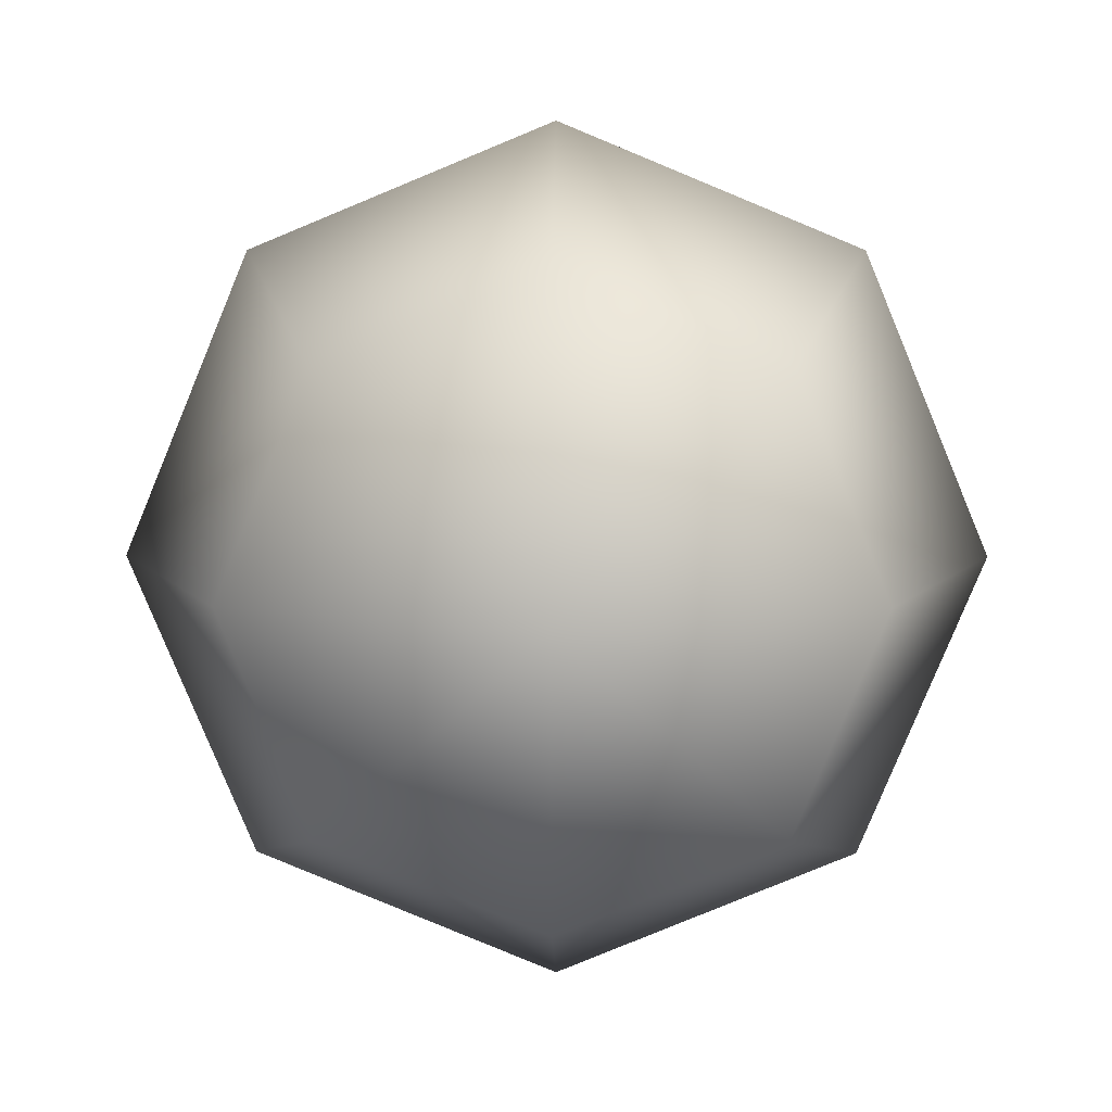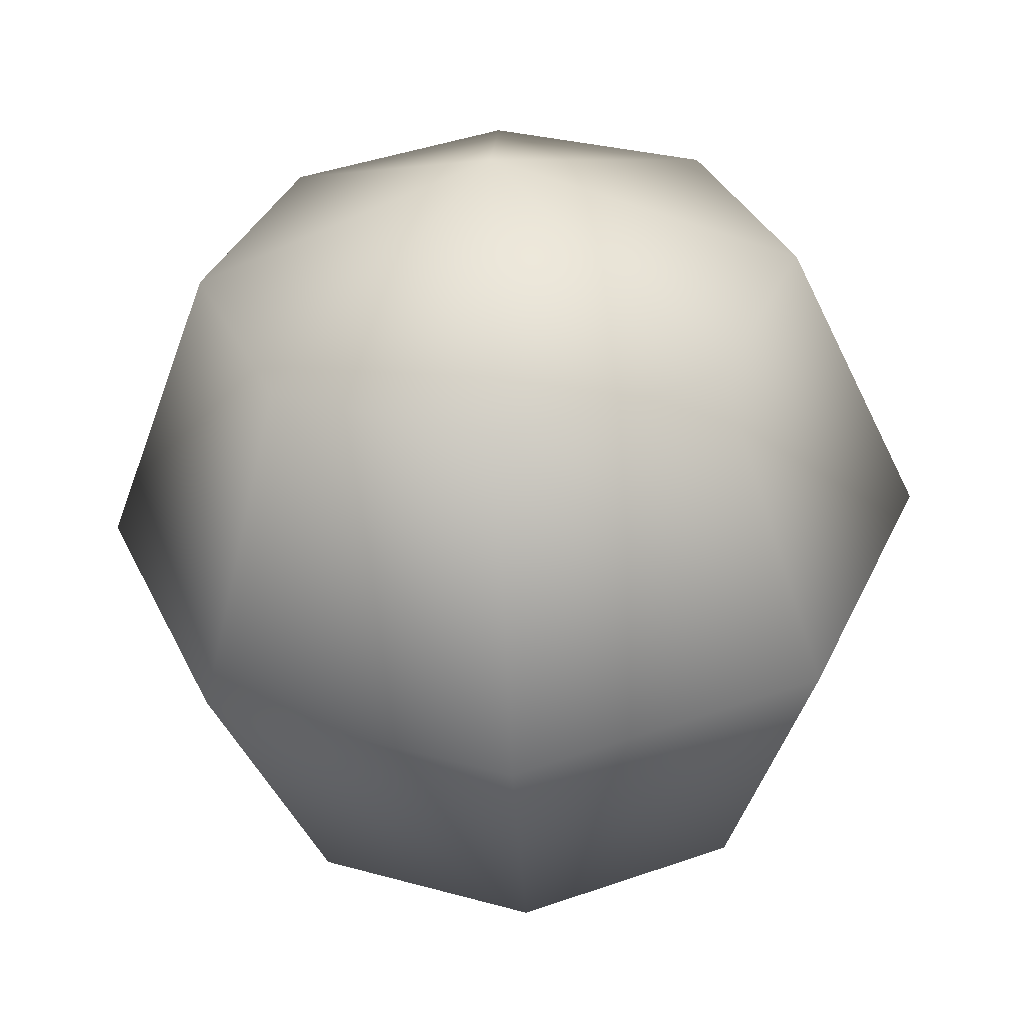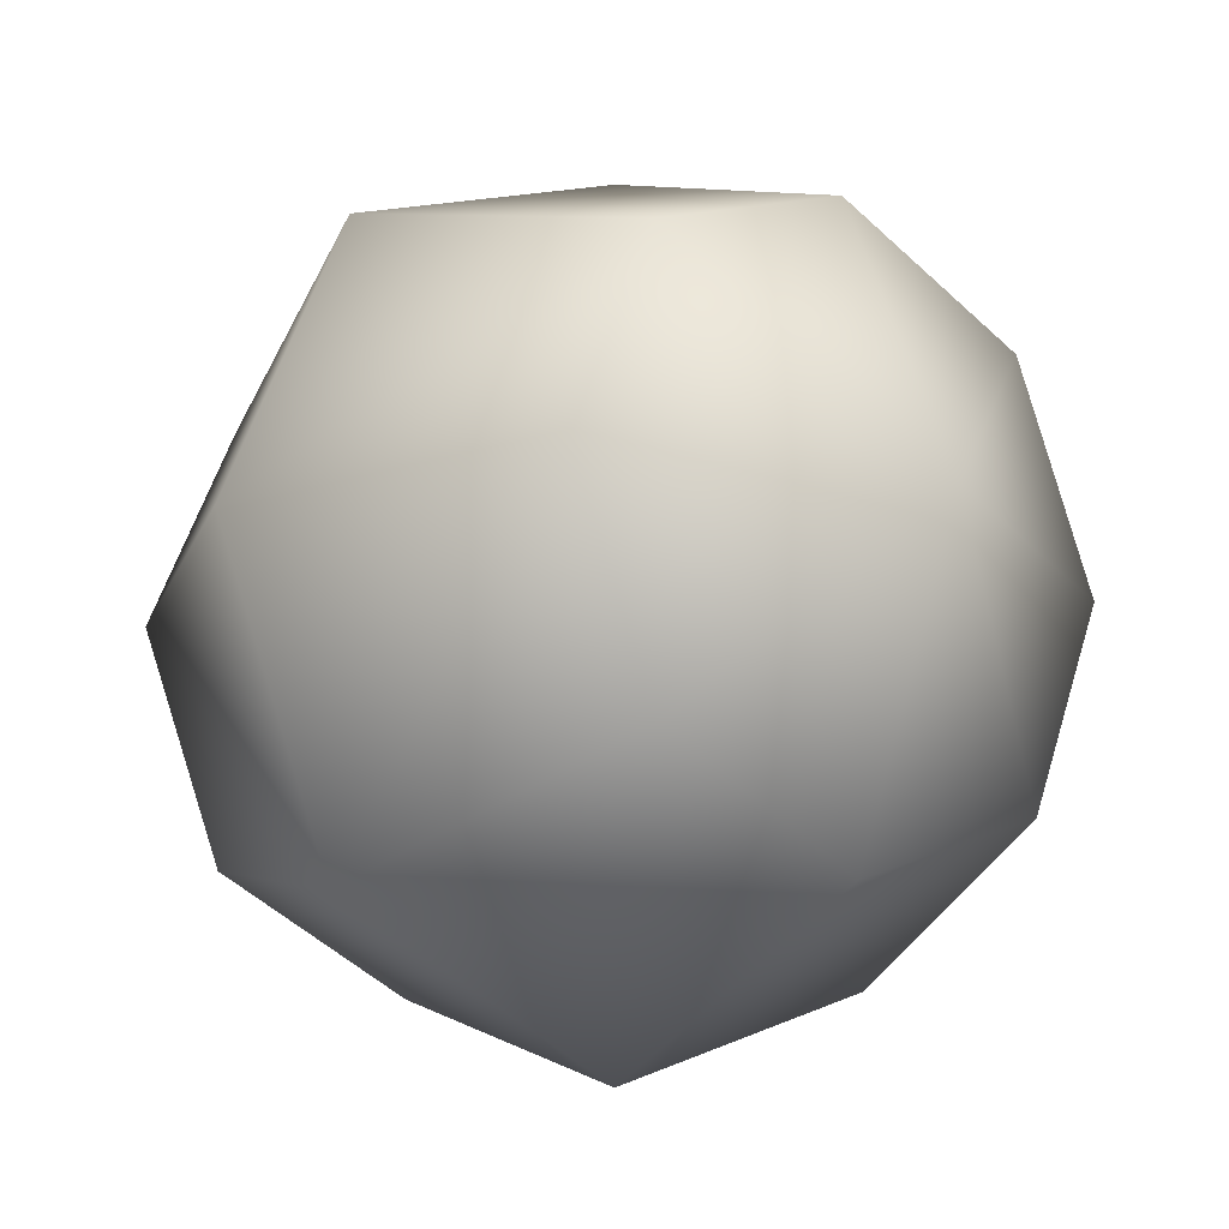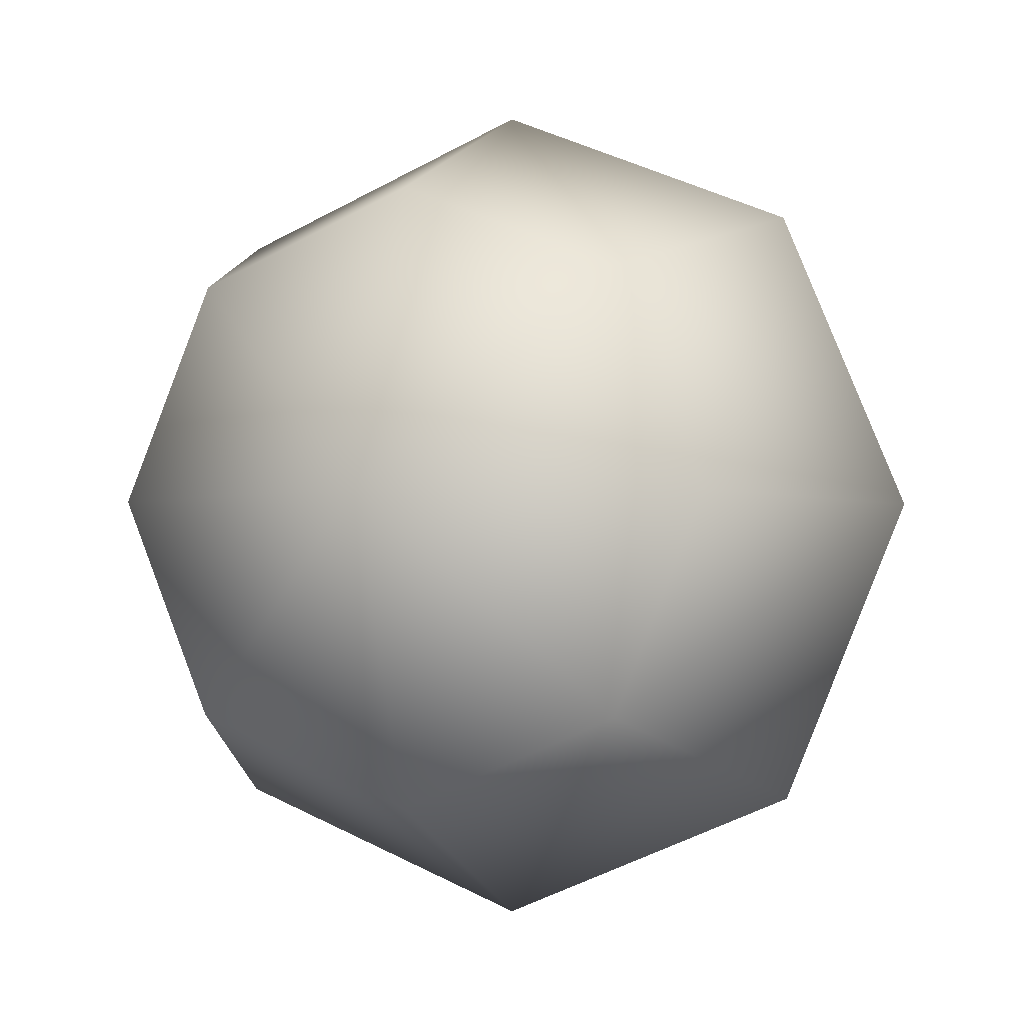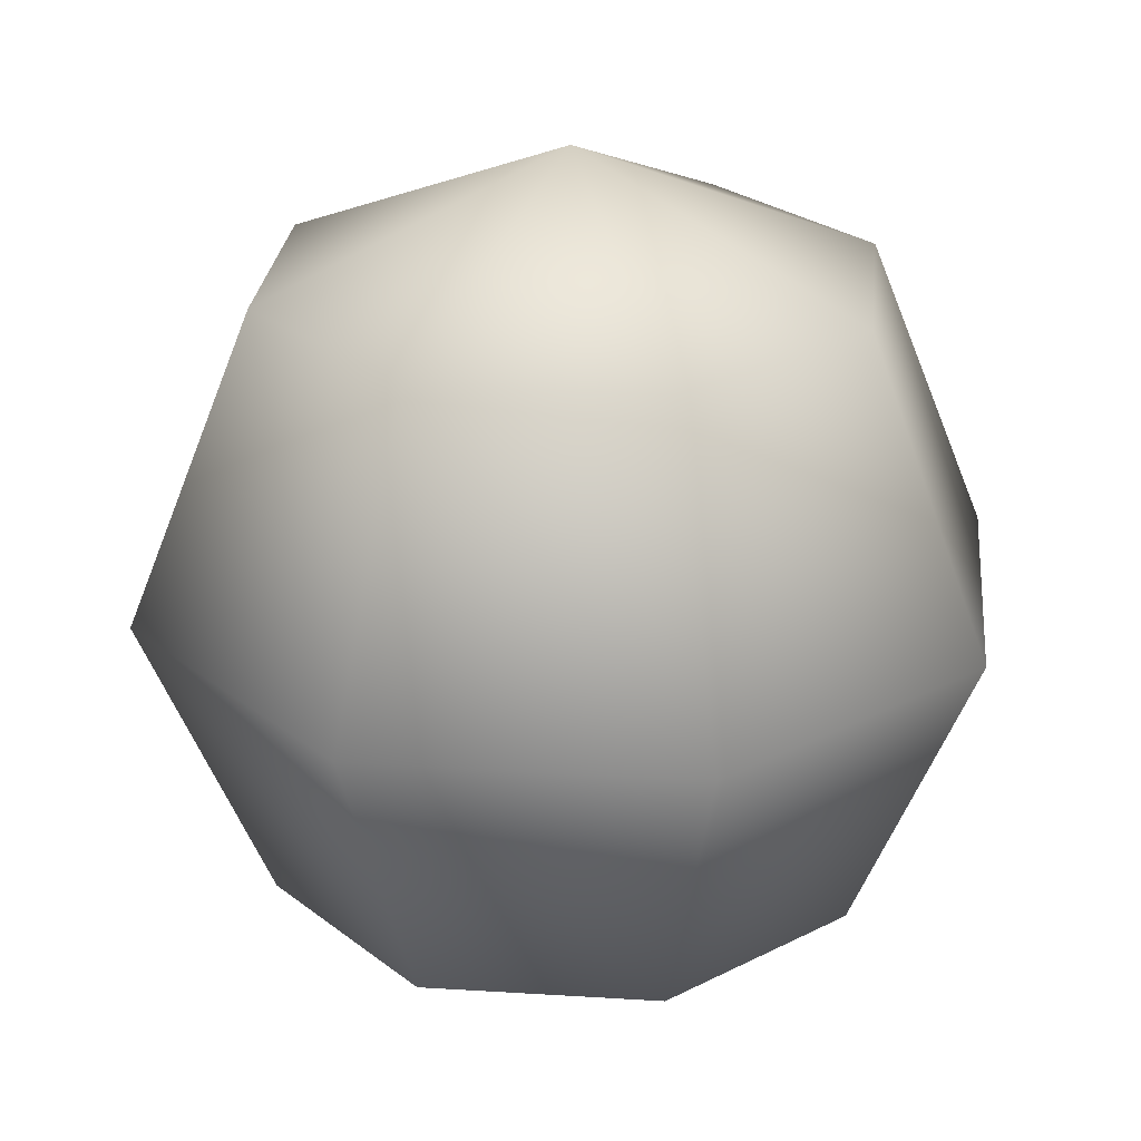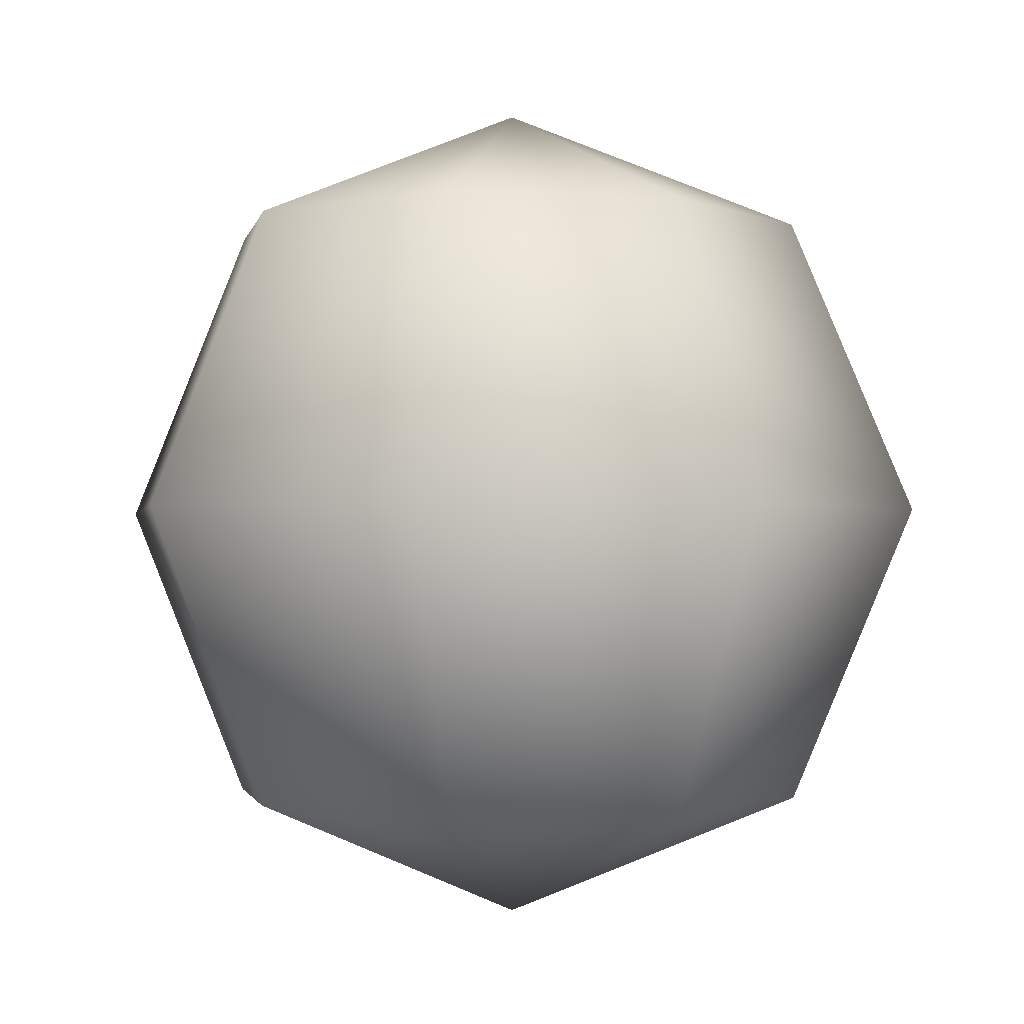
<metadata>
{"format":"obj","ext":"obj","renderer":"f3d","projection":"perspective","resolution":1024,"background":"white","views":[{"elev":8.7,"azim":0.7,"up":"+Y"},{"elev":-54.3,"azim":-177.2,"up":"+Y"},{"elev":-18.8,"azim":-40.3,"up":"+Y"},{"elev":-3.2,"azim":20.2,"up":"+Y"},{"elev":25.7,"azim":-61.8,"up":"+Z"},{"elev":-1.7,"azim":56.9,"up":"+Z"}]}
</metadata>
<code>
v 0 0 0.5
v 0.3536 0 0.3536
v 0.25 0.25 0.3536
v -0 0.3536 0.3536
v -0.25 0.25 0.3536
v -0.3536 -0 0.3536
v -0.25 -0.25 0.3536
v 0 -0.3536 0.3536
v 0.25 -0.25 0.3536
v 0.5 0 -0
v 0.3536 0.3536 -0
v -0 0.5 -0
v -0.3536 0.3536 -0
v -0.5 -0 -0
v -0.3536 -0.3536 -0
v 0 -0.5 -0
v 0.3536 -0.3536 -0
v 0.3536 0 -0.3536
v 0.25 0.25 -0.3536
v -0 0.3536 -0.3536
v -0.25 0.25 -0.3536
v -0.3536 -0 -0.3536
v -0.25 -0.25 -0.3536
v 0 -0.3536 -0.3536
v 0.25 -0.25 -0.3536
v 0 0 -0.5
f 1 2 3
f 1 3 4
f 1 4 5
f 1 5 6
f 1 6 7
f 1 7 8
f 1 8 9
f 1 9 2
f 2 10 11
f 2 11 3
f 3 11 12
f 3 12 4
f 4 12 13
f 4 13 5
f 5 13 14
f 5 14 6
f 6 14 15
f 6 15 7
f 7 15 16
f 7 16 8
f 8 16 17
f 8 17 9
f 9 17 10
f 9 10 2
f 10 18 19
f 10 19 11
f 11 19 20
f 11 20 12
f 12 20 21
f 12 21 13
f 13 21 22
f 13 22 14
f 14 22 23
f 14 23 15
f 15 23 24
f 15 24 16
f 16 24 25
f 16 25 17
f 17 25 18
f 17 18 10
f 26 19 18
f 26 20 19
f 26 21 20
f 26 22 21
f 26 23 22
f 26 24 23
f 26 25 24
f 26 18 25

</code>
